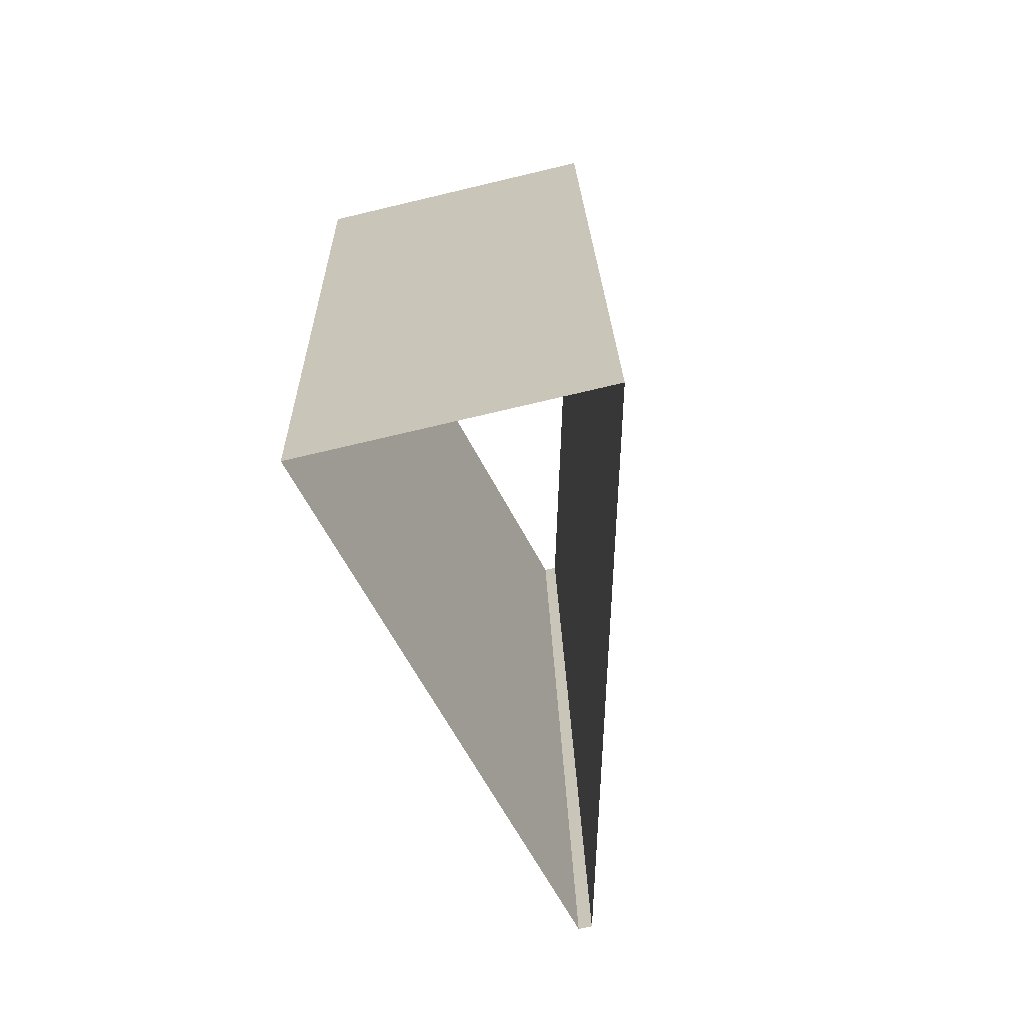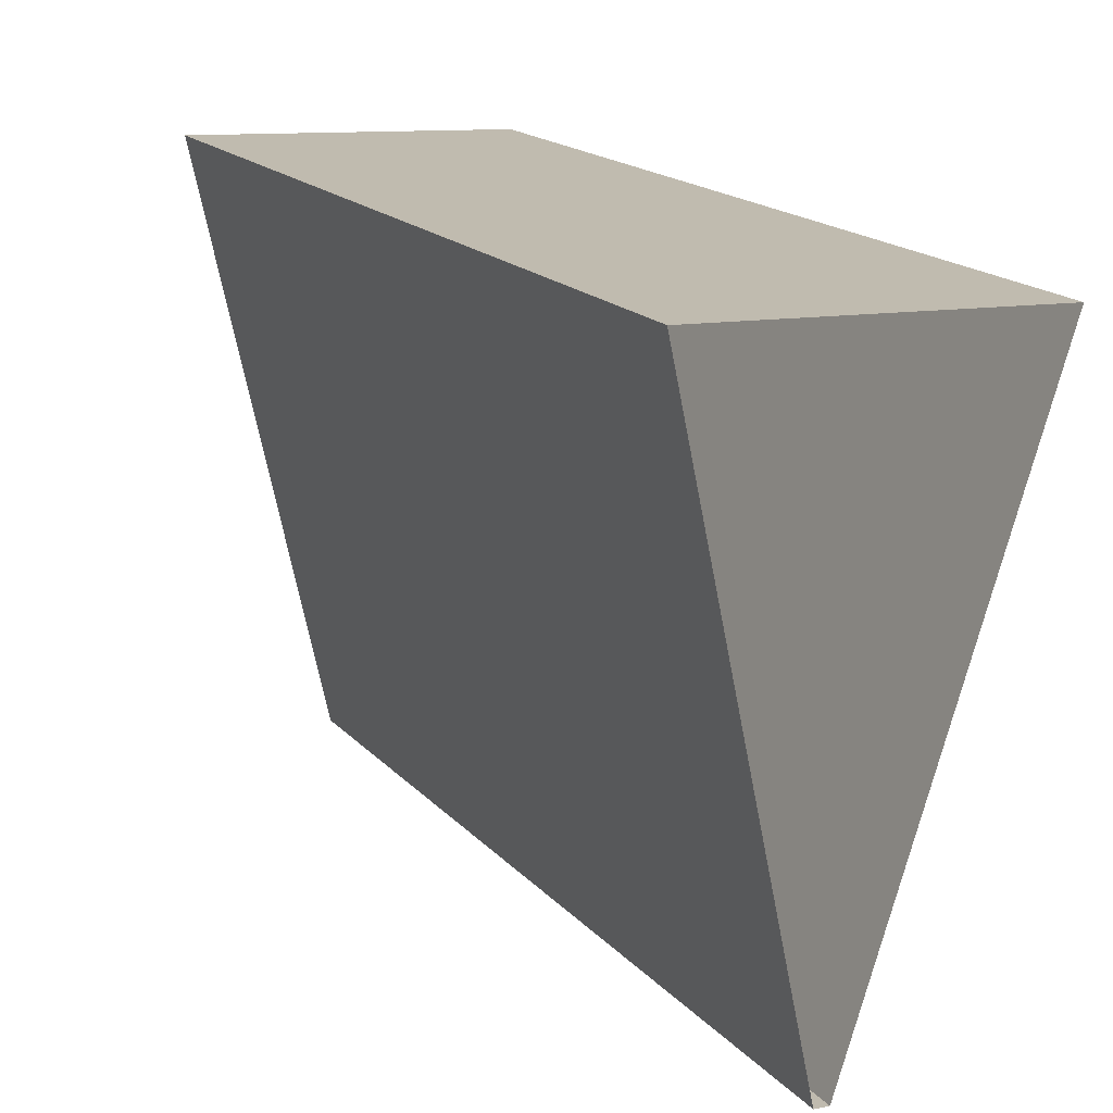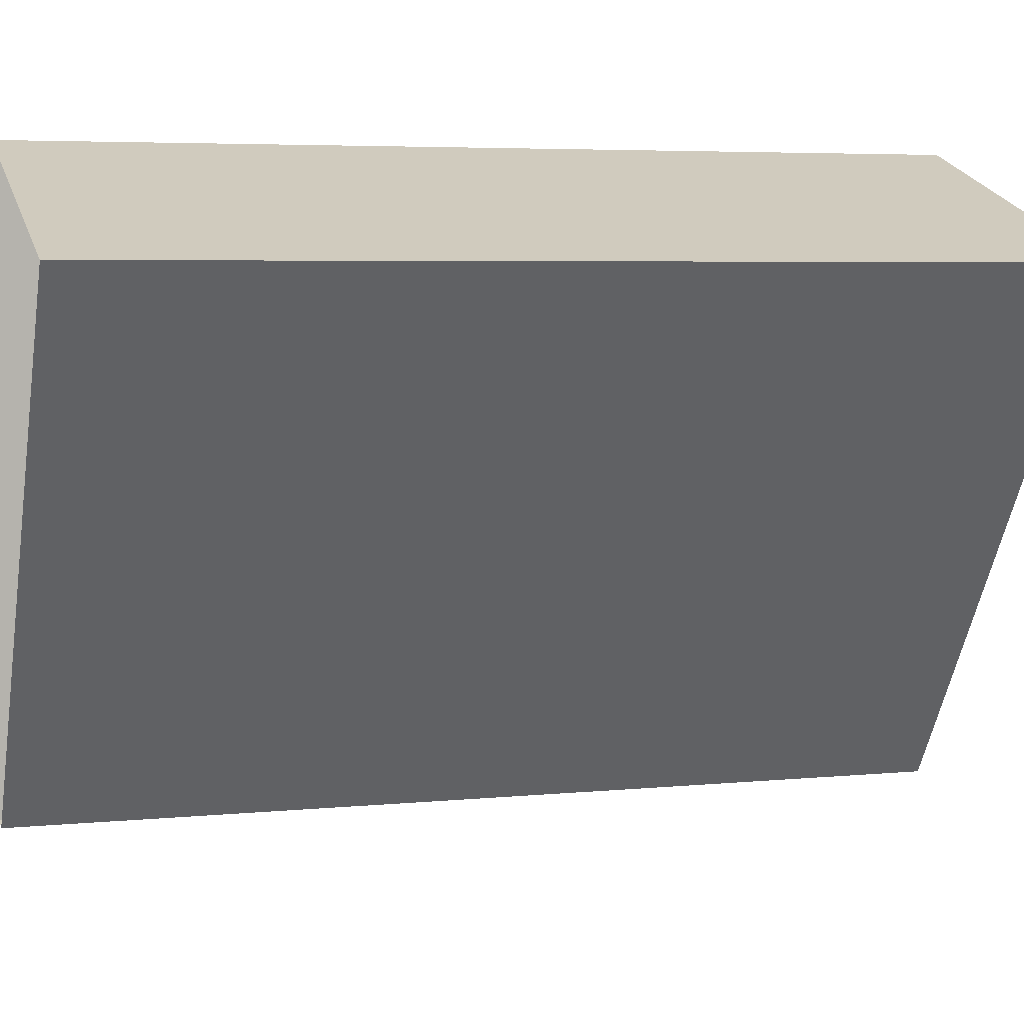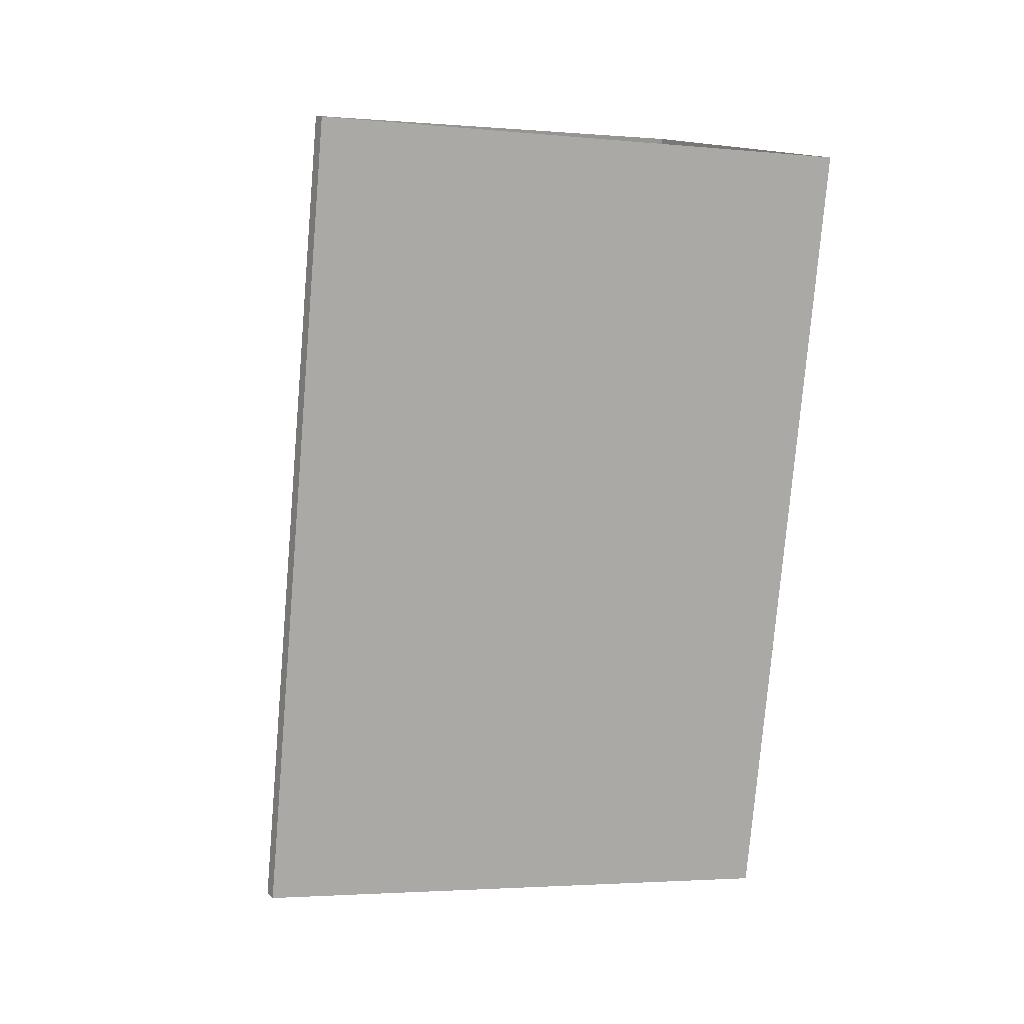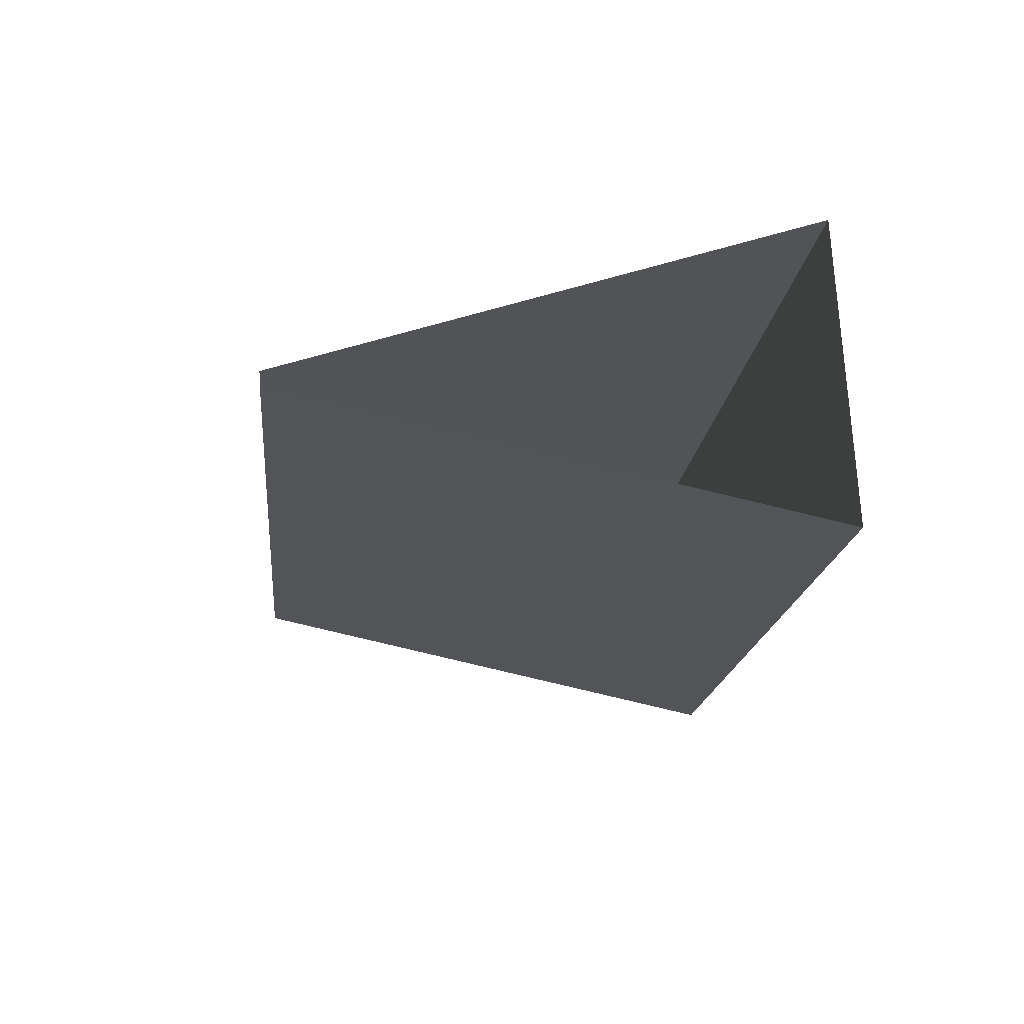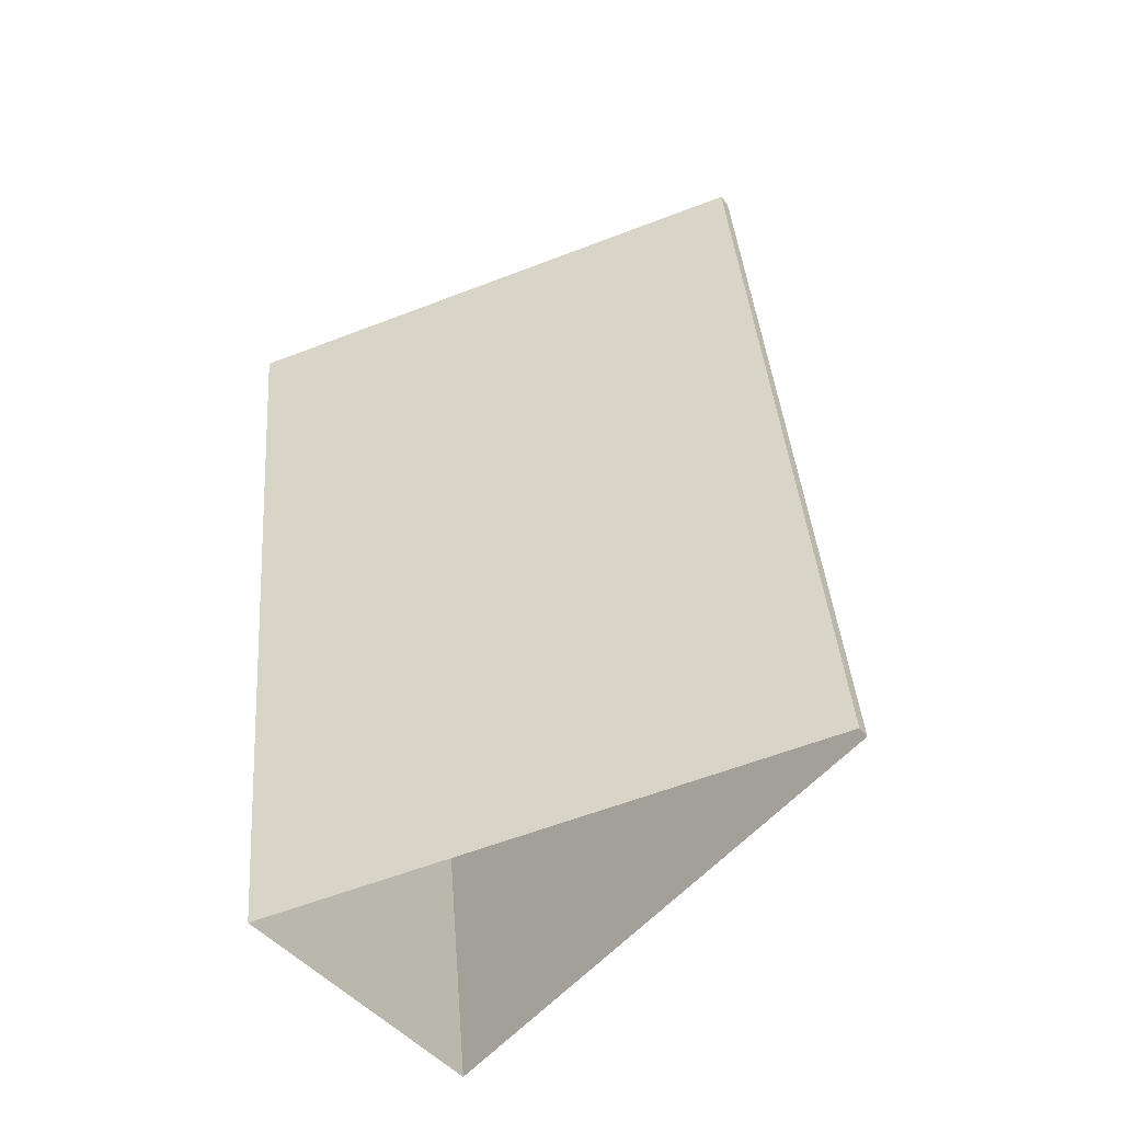
<metadata>
{"format":"obj","ext":"obj","renderer":"f3d","projection":"perspective","resolution":1024,"background":"white","views":[{"elev":-72.5,"azim":13.3,"up":"+Y"},{"elev":10.7,"azim":-27.2,"up":"+Z"},{"elev":24.5,"azim":-106.5,"up":"+Z"},{"elev":15.2,"azim":-121.9,"up":"+Y"},{"elev":72.6,"azim":-93.1,"up":"+Y"},{"elev":-45.5,"azim":126.0,"up":"+Y"}]}
</metadata>
<code>
o #ID3380
v -0.731 0.04442 0.05226
v -0.7287 0.03096 0.05917
v -0.7287 0.0436 0.06043
v -0.731 0.03178 0.05099
v -0.7334 0.0436 0.06043
v -0.7287 0.03096 0.05917
v -0.7334 0.03096 0.05917
v -0.7287 0.0436 0.06043
v -0.731 0.04442 0.05226
v -0.7312 0.03178 0.05099
v -0.731 0.03178 0.05099
v -0.7312 0.04442 0.05226
v -0.7312 0.03178 0.05099
v -0.7334 0.0436 0.06043
v -0.7334 0.03096 0.05917
v -0.7312 0.04442 0.05226
f 1 2 3
f 3 2 1
f 2 1 4
f 4 1 2
f 5 6 7
f 7 6 5
f 6 5 8
f 8 5 6
f 9 10 11
f 11 10 9
f 10 9 12
f 12 9 10
f 13 14 15
f 15 14 13
f 14 13 16
f 16 13 14

</code>
